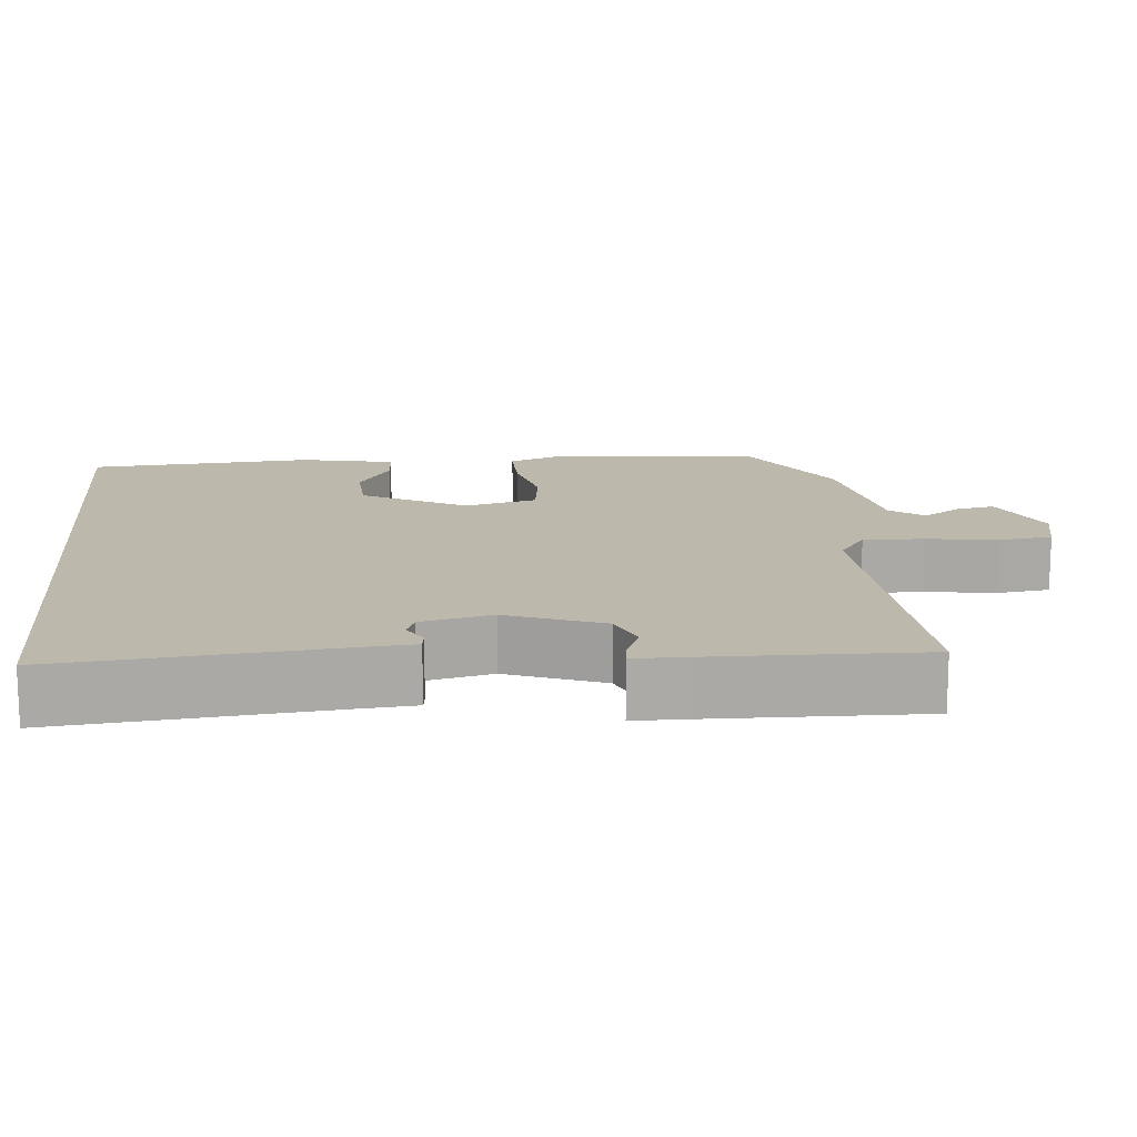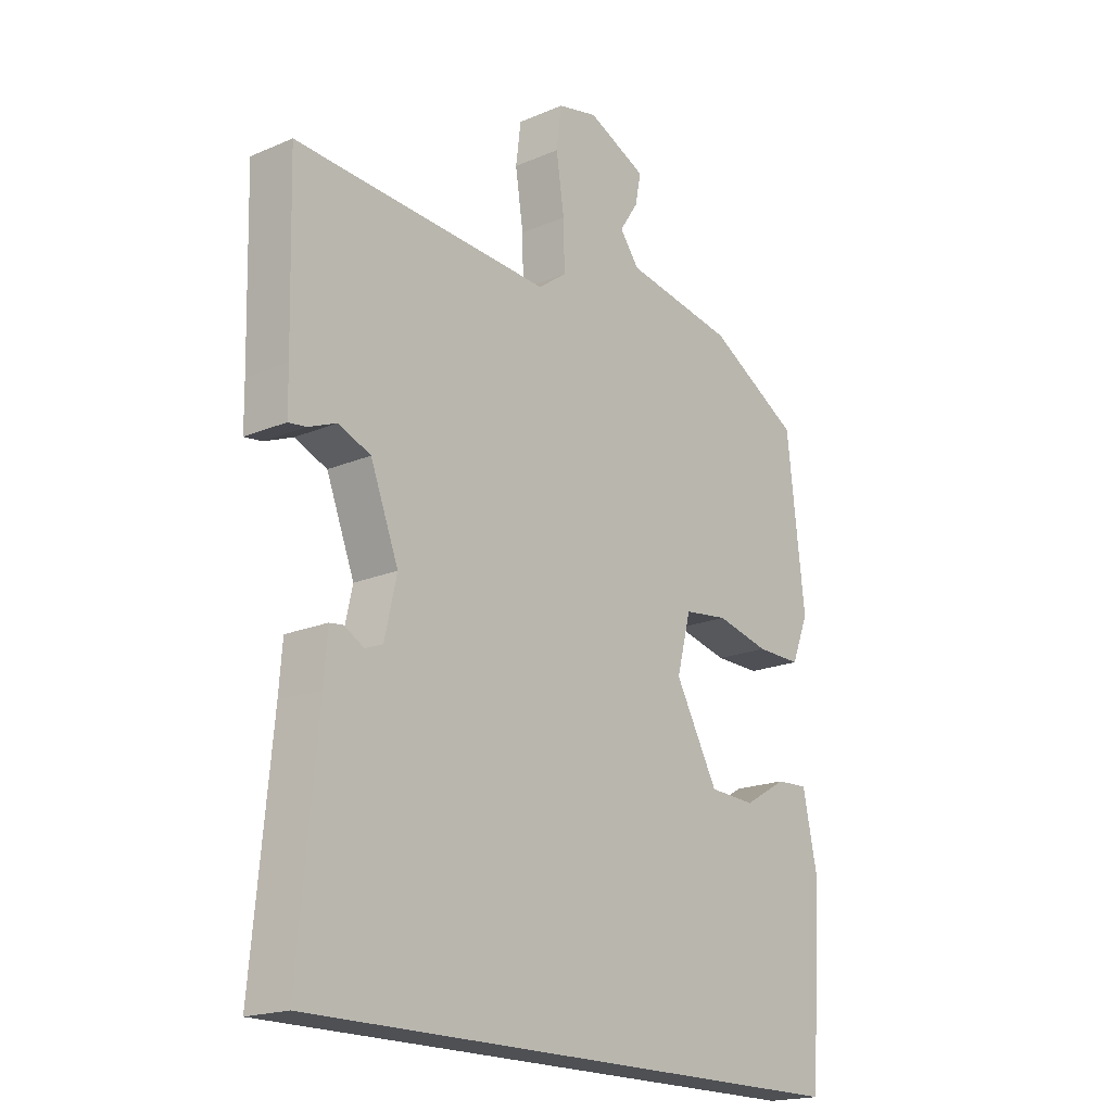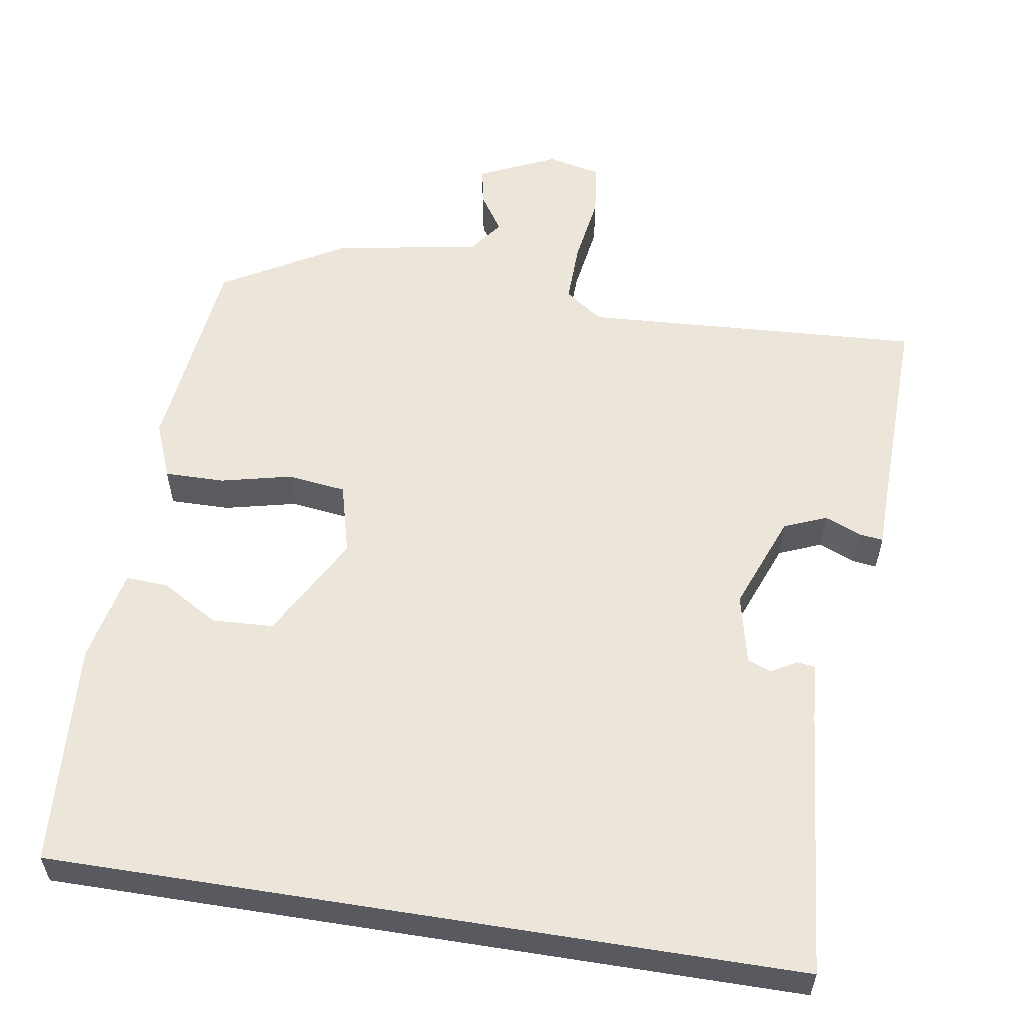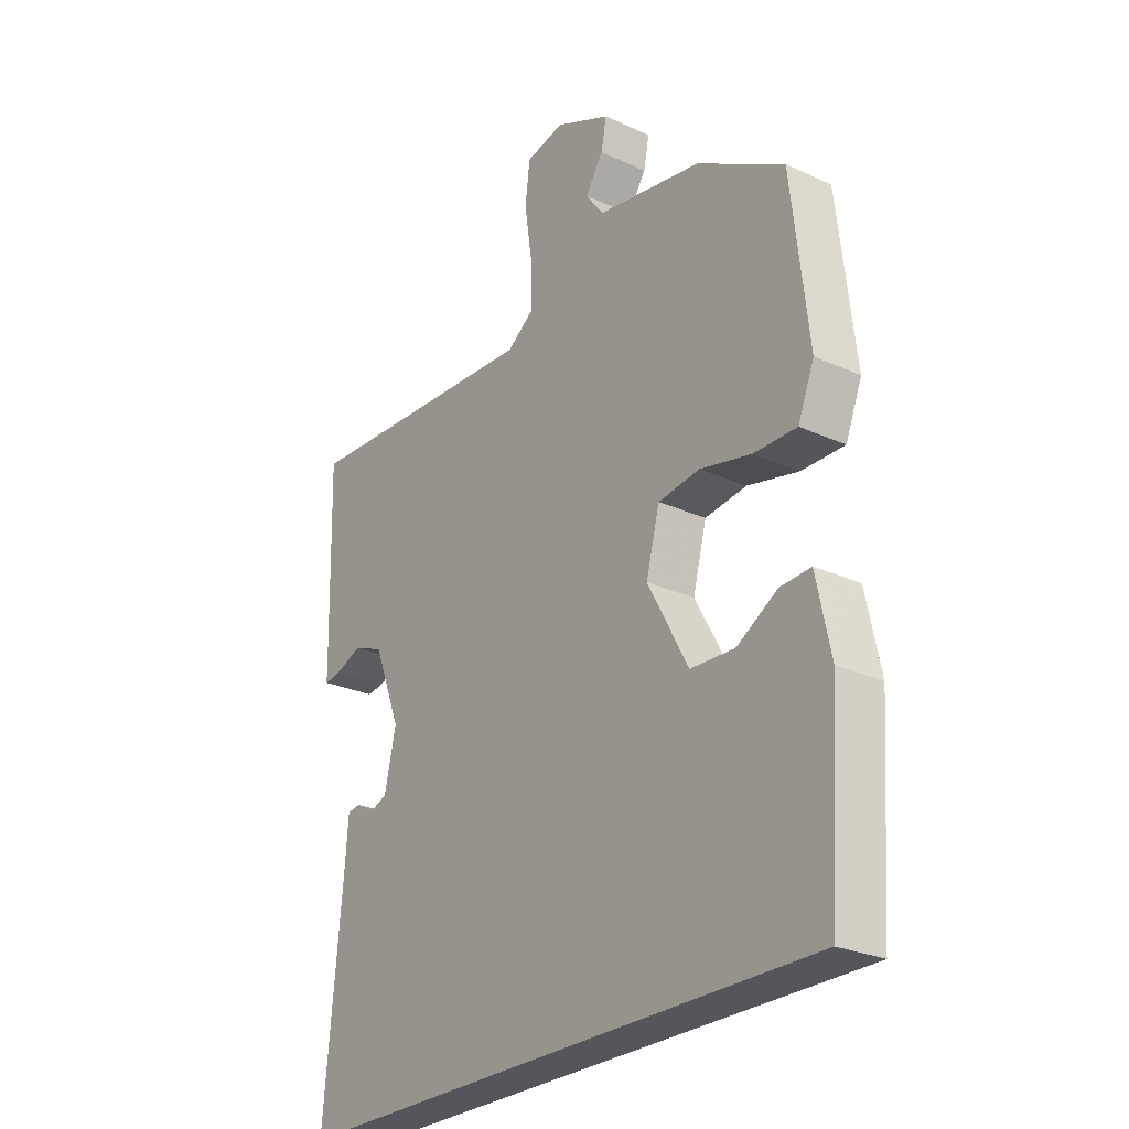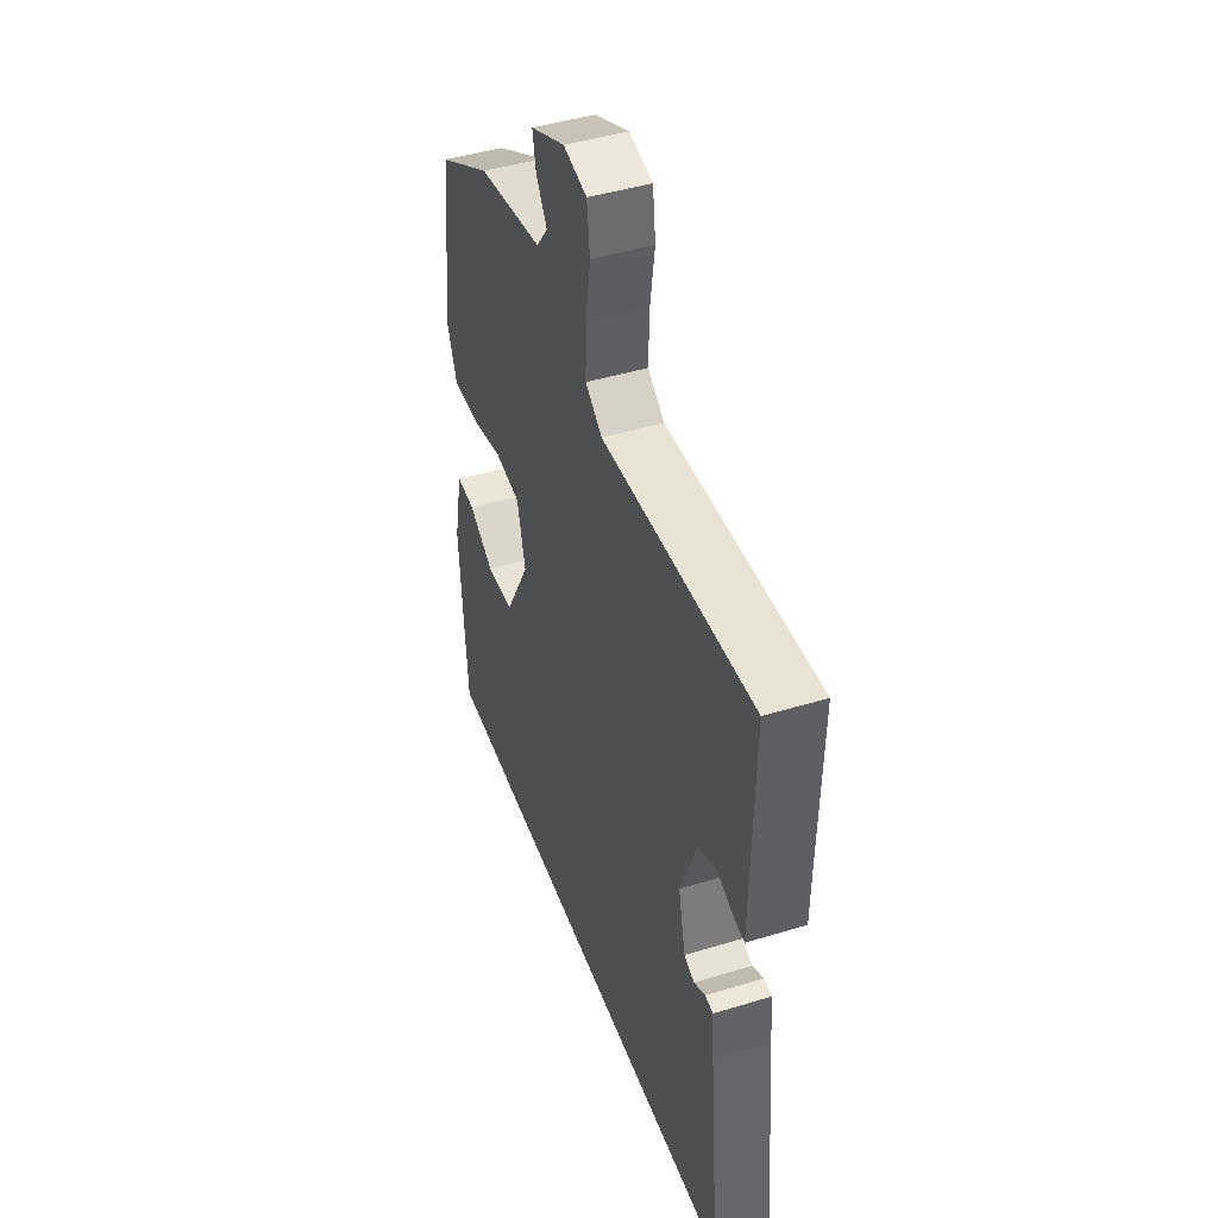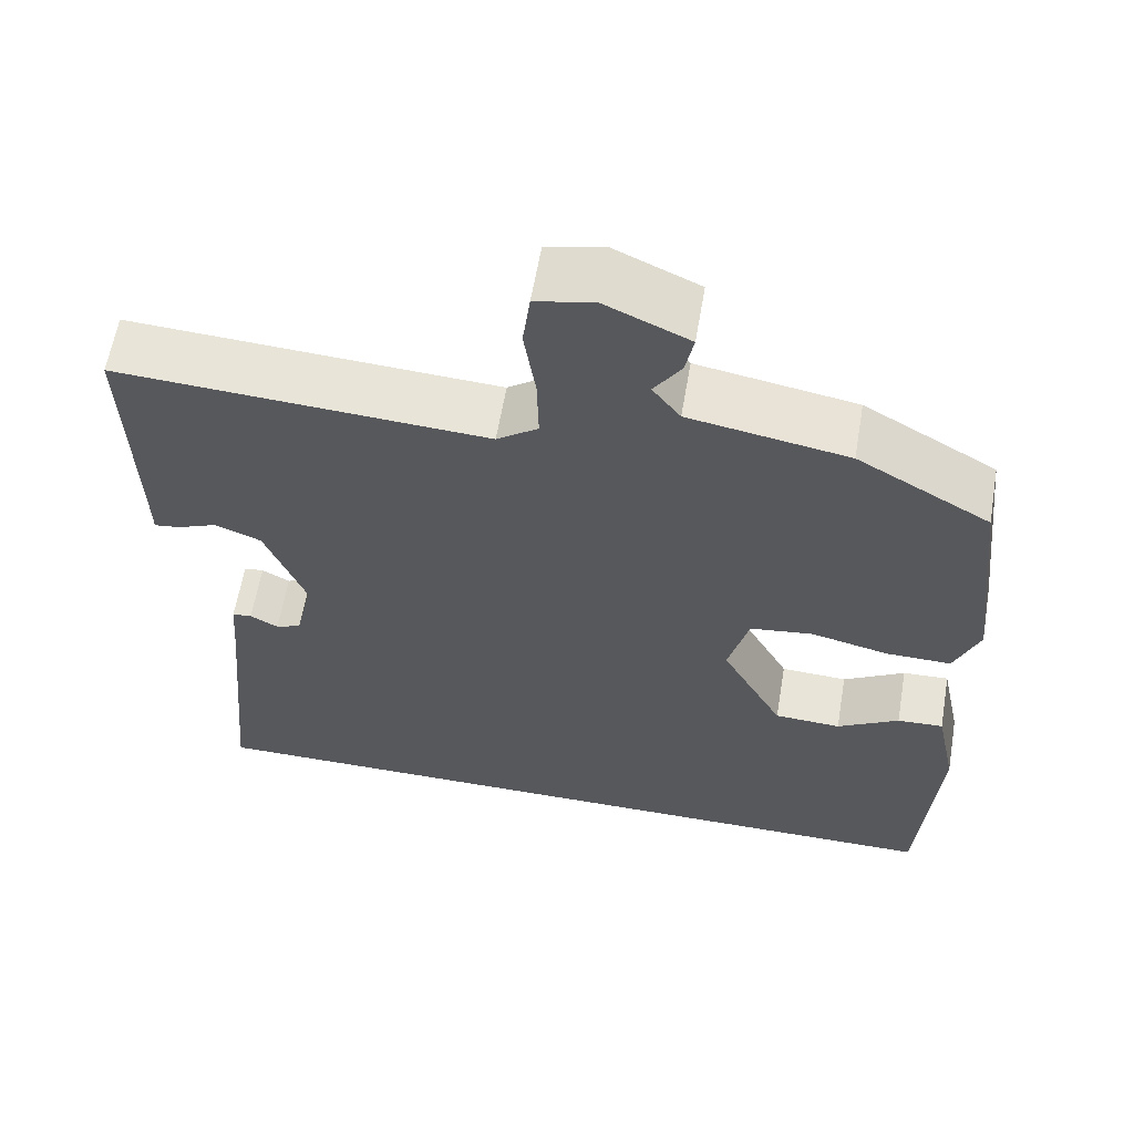
<metadata>
{"format":"obj","ext":"obj","renderer":"f3d","projection":"perspective","resolution":1024,"background":"white","views":[{"elev":14.7,"azim":-95.4,"up":"+Y"},{"elev":-18.8,"azim":-50.9,"up":"+Z"},{"elev":56.9,"azim":-170.9,"up":"+Y"},{"elev":-26.3,"azim":54.1,"up":"+Z"},{"elev":44.9,"azim":-109.5,"up":"+Z"},{"elev":61.1,"azim":9.7,"up":"+Z"}]}
</metadata>
<code>
v 0.49 0.07 -0.5
v -0.494 0.07 -0.5
v -0.461 0.07 -0.147
v -0.455 0.07 -0.069
v -0.431 0.07 -0.066
v -0.397 0.07 -0.085
v -0.366 0.07 -0.073
v -0.345 0.07 0.02
v -0.394 0.07 0.147
v -0.45 0.07 0.17
v -0.499 0.07 0.15
v -0.53 0.07 0.146
v -0.531 0.07 0.218
v -0.538 0.07 0.496
v -0.089 0.07 0.47
v -0.039 0.07 0.506
v -0.041 0.07 0.587
v -0.055 0.07 0.68
v -0.046 0.07 0.75
v 0.024 0.07 0.766
v 0.127 0.07 0.719
v 0.117 0.07 0.668
v 0.084 0.07 0.618
v 0.118 0.07 0.573
v 0.311 0.07 0.539
v 0.472 0.07 0.446
v 0.503 0.07 0.172
v 0.473 0.07 0.097
v 0.394 0.07 0.098
v 0.3 0.07 0.12
v 0.223 0.07 0.11
v 0.198 0.07 0.015
v 0.273 0.07 -0.122
v 0.354 0.07 -0.126
v 0.429 0.07 -0.082
v 0.485 0.07 -0.079
v 0.511 0.07 -0.203
v 0.49 0 -0.5
v -0.494 0 -0.5
v -0.461 0 -0.147
v -0.455 0 -0.069
v -0.431 0 -0.066
v -0.397 0 -0.085
v -0.366 0 -0.073
v -0.345 0 0.02
v -0.394 0 0.147
v -0.45 0 0.17
v -0.499 0 0.15
v -0.53 0 0.146
v -0.531 0 0.218
v -0.538 0 0.496
v -0.089 0 0.47
v -0.039 0 0.506
v -0.041 0 0.587
v -0.055 0 0.68
v -0.046 0 0.75
v 0.024 0 0.766
v 0.127 0 0.719
v 0.117 0 0.668
v 0.084 0 0.618
v 0.118 0 0.573
v 0.311 0 0.539
v 0.472 0 0.446
v 0.503 0 0.172
v 0.473 0 0.097
v 0.394 0 0.098
v 0.3 0 0.12
v 0.223 0 0.11
v 0.198 0 0.015
v 0.273 0 -0.122
v 0.354 0 -0.126
v 0.429 0 -0.082
v 0.485 0 -0.079
v 0.511 0 -0.203
f 34 35 36 37
f 33 34 37 1
f 27 28 29 30
f 27 30 31
f 24 25 26 27
f 24 27 31
f 23 24 31 32
f 21 22 23
f 20 21 23
f 17 18 19 20
f 16 17 20 23
f 13 14 15
f 11 12 13 15
f 10 11 15 16
f 9 10 16
f 8 9 16 23
f 3 4 5 6
f 3 6 7
f 33 1 2 3
f 32 33 3 7
f 7 8 23 32
f 74 73 72 71
f 38 74 71 70
f 67 66 65 64
f 68 67 64
f 64 63 62 61
f 68 64 61
f 69 68 61 60
f 60 59 58
f 60 58 57
f 57 56 55 54
f 60 57 54 53
f 52 51 50
f 52 50 49 48
f 53 52 48 47
f 53 47 46
f 60 53 46 45
f 43 42 41 40
f 44 43 40
f 40 39 38 70
f 44 40 70 69
f 69 60 45 44
f 1 38 39 2
f 2 39 40 3
f 3 40 41 4
f 4 41 42 5
f 5 42 43 6
f 6 43 44 7
f 7 44 45 8
f 8 45 46 9
f 9 46 47 10
f 10 47 48 11
f 11 48 49 12
f 12 49 50 13
f 13 50 51 14
f 14 51 52 15
f 15 52 53 16
f 16 53 54 17
f 17 54 55 18
f 18 55 56 19
f 19 56 57 20
f 20 57 58 21
f 21 58 59 22
f 22 59 60 23
f 23 60 61 24
f 24 61 62 25
f 25 62 63 26
f 26 63 64 27
f 27 64 65 28
f 28 65 66 29
f 29 66 67 30
f 30 67 68 31
f 31 68 69 32
f 32 69 70 33
f 33 70 71 34
f 34 71 72 35
f 35 72 73 36
f 36 73 74 37
f 37 74 38 1

</code>
